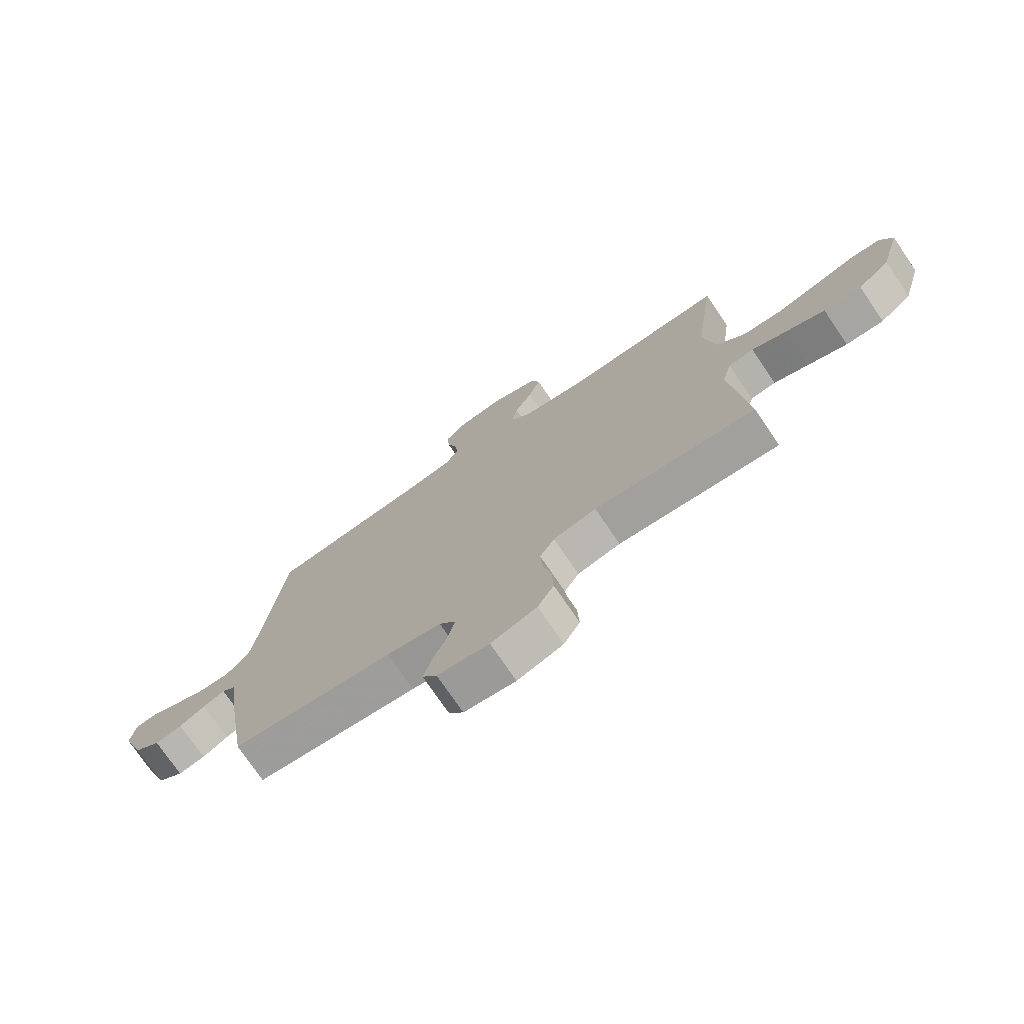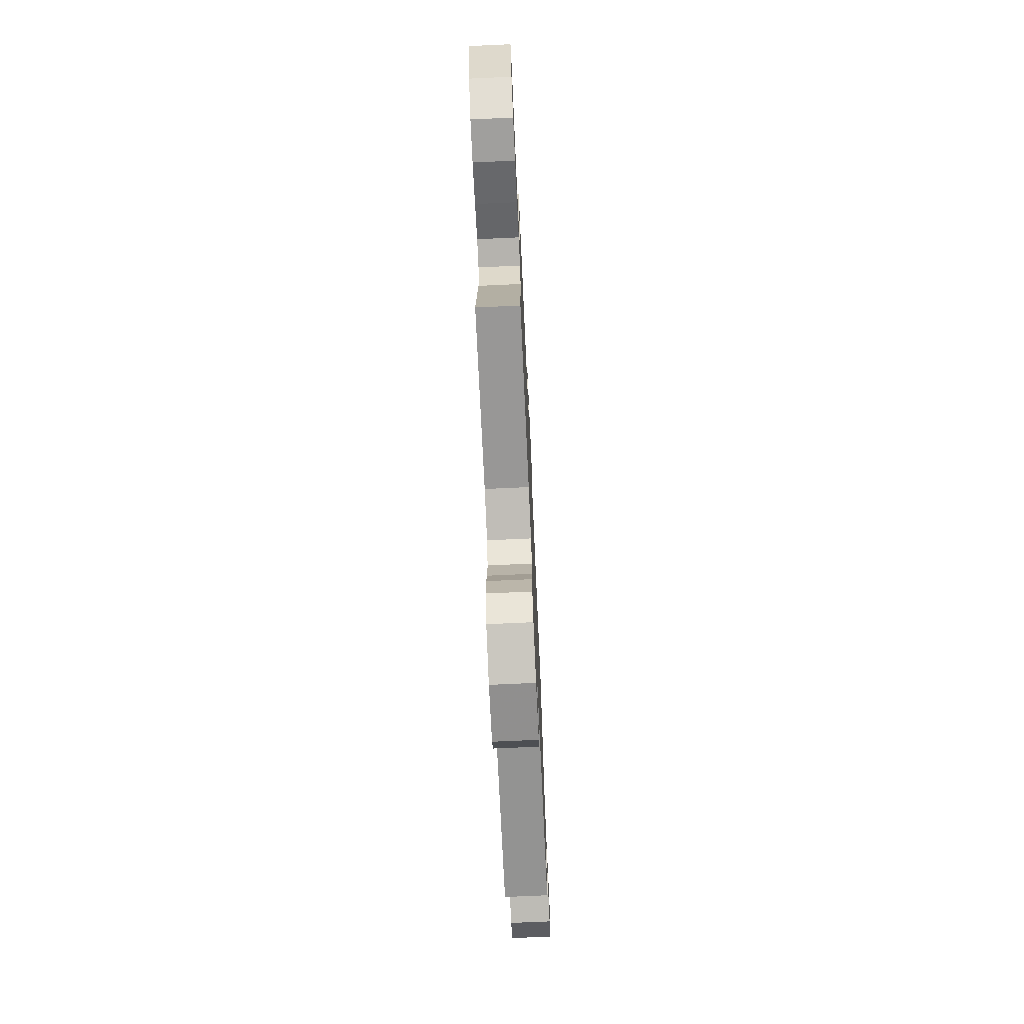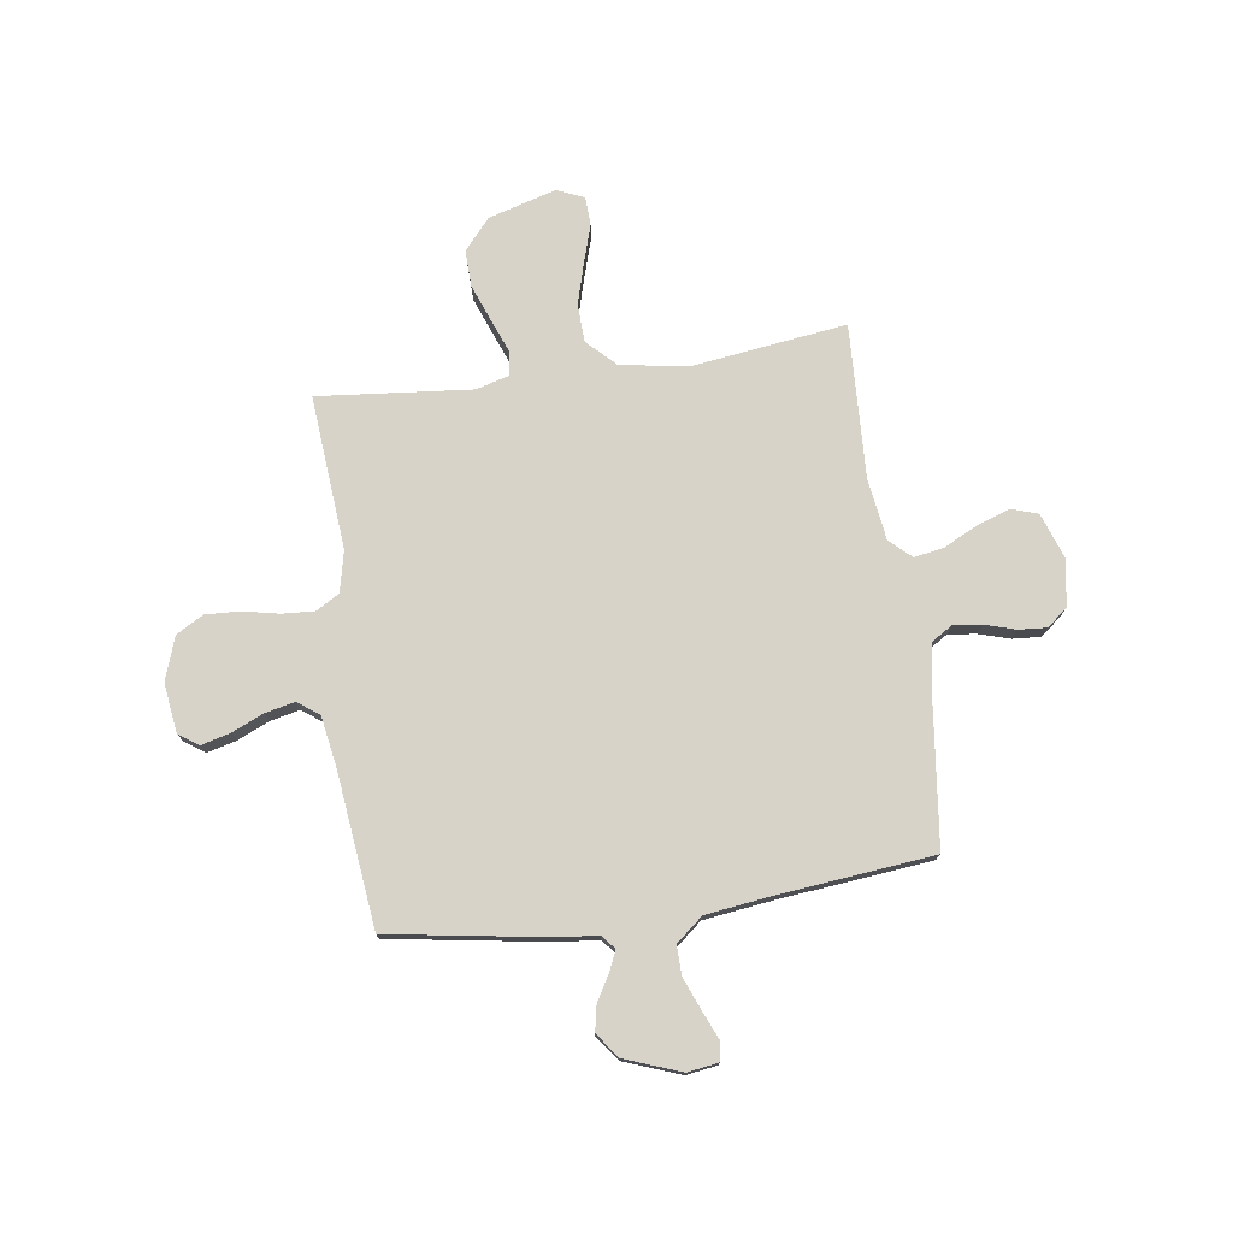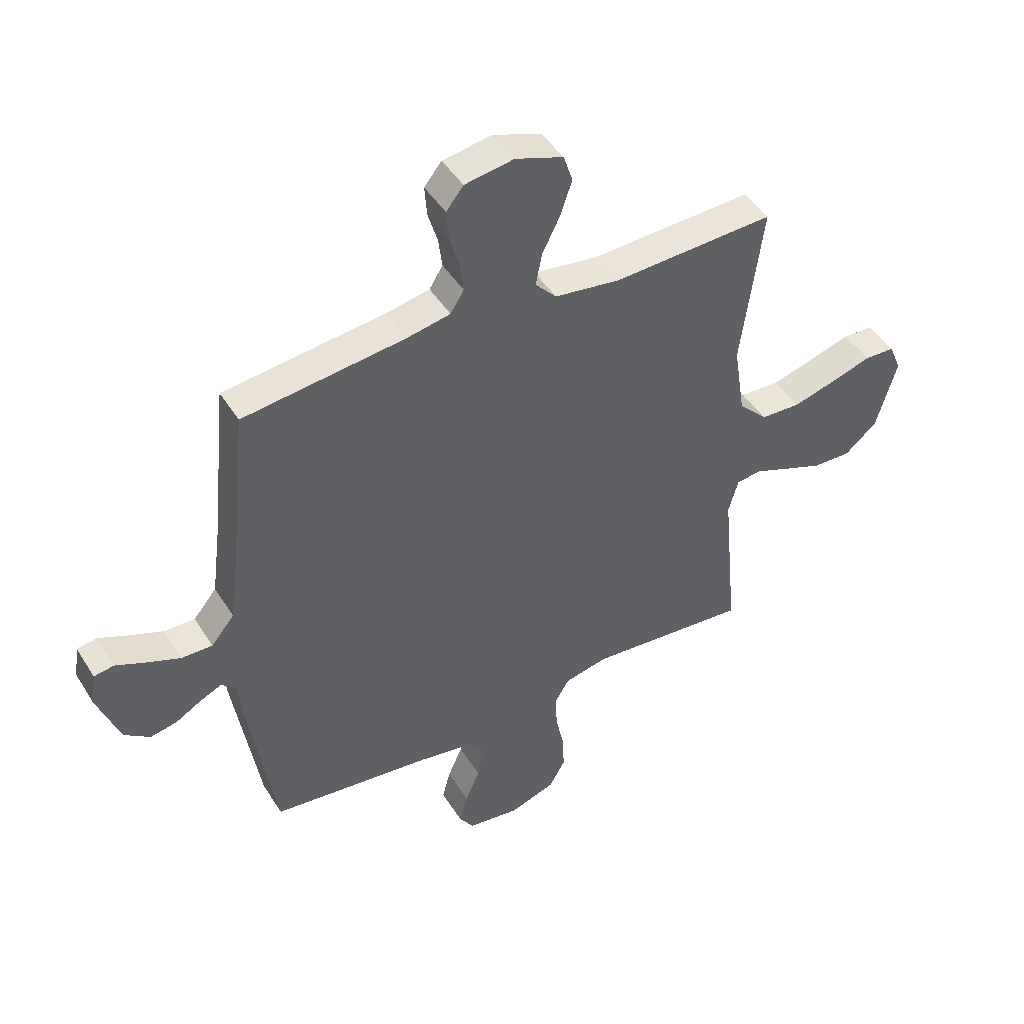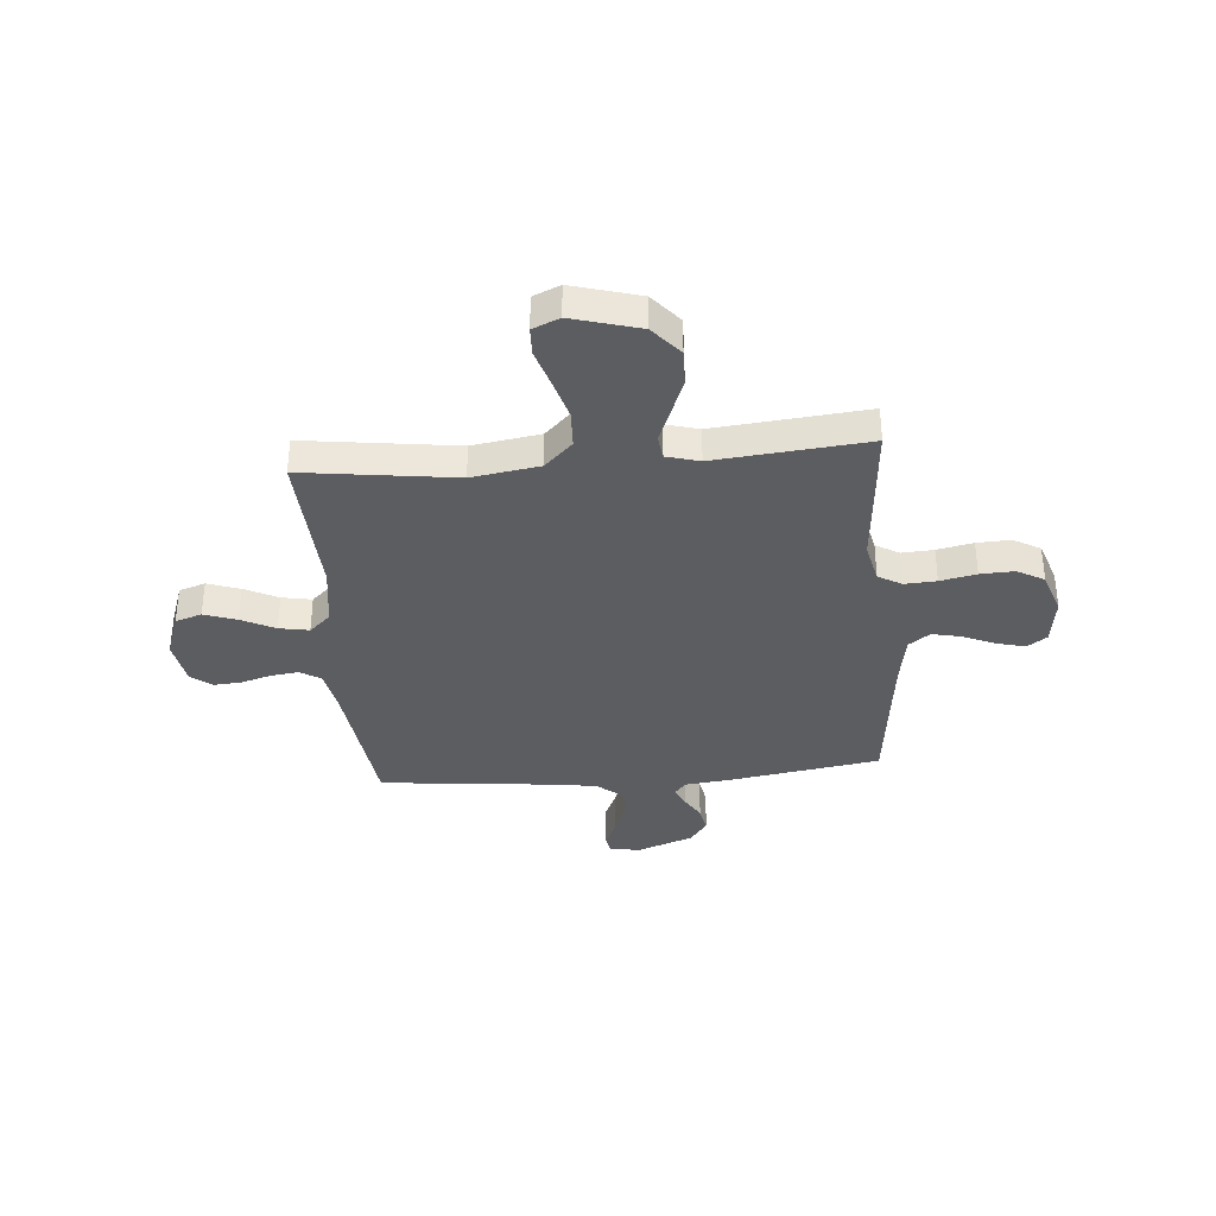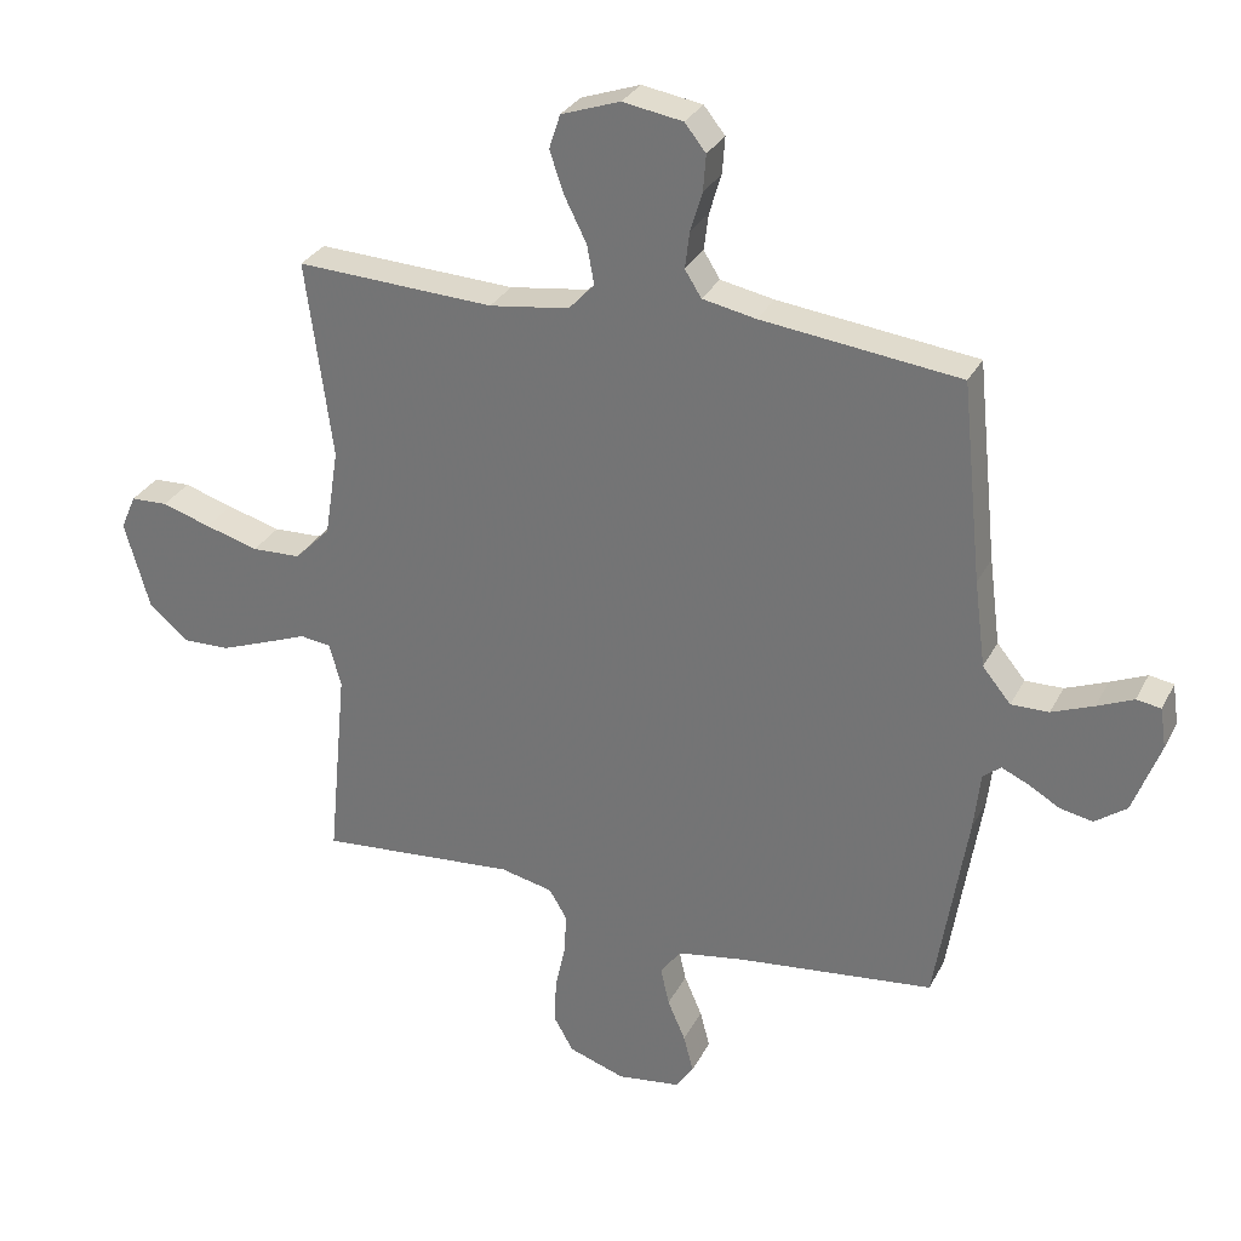
<metadata>
{"format":"obj","ext":"obj","renderer":"f3d","projection":"perspective","resolution":1024,"background":"white","views":[{"elev":-74.9,"azim":34.2,"up":"+Z"},{"elev":-73.0,"azim":92.6,"up":"+Z"},{"elev":75.8,"azim":-98.1,"up":"+Y"},{"elev":45.6,"azim":-30.2,"up":"+Z"},{"elev":-35.7,"azim":94.8,"up":"+Y"},{"elev":29.9,"azim":-157.0,"up":"+Z"}]}
</metadata>
<code>
v -0.5 0.07 -0.5
v -0.548 0.07 -0.2
v -0.558 0.07 -0.111
v -0.585 0.07 -0.089
v -0.625 0.07 -0.107
v -0.673 0.07 -0.135
v -0.723 0.07 -0.145
v -0.771 0.07 -0.11
v -0.812 0.07 0
v -0.803 0.07 0.061
v -0.766 0.07 0.067
v -0.711 0.07 0.043
v -0.648 0.07 0.018
v -0.591 0.07 0.017
v -0.548 0.07 0.069
v -0.531 0.07 0.2
v -0.5 0.07 0.5
v -0.2 0.07 0.536
v -0.119 0.07 0.552
v -0.094 0.07 0.592
v -0.101 0.07 0.647
v -0.119 0.07 0.707
v -0.123 0.07 0.762
v -0.091 0.07 0.802
v 0 0.07 0.817
v 0.089 0.07 0.786
v 0.106 0.07 0.734
v 0.084 0.07 0.67
v 0.051 0.07 0.604
v 0.04 0.07 0.545
v 0.079 0.07 0.503
v 0.2 0.07 0.486
v 0.5 0.07 0.5
v 0.46 0.07 0.2
v 0.481 0.07 0.067
v 0.535 0.07 0.012
v 0.609 0.07 0.009
v 0.69 0.07 0.032
v 0.764 0.07 0.055
v 0.82 0.07 0.053
v 0.843 0.07 0
v 0.805 0.07 -0.133
v 0.745 0.07 -0.184
v 0.674 0.07 -0.182
v 0.6 0.07 -0.154
v 0.536 0.07 -0.129
v 0.489 0.07 -0.135
v 0.471 0.07 -0.2
v 0.5 0.07 -0.5
v 0.2 0.07 -0.475
v 0.12 0.07 -0.493
v 0.093 0.07 -0.539
v 0.097 0.07 -0.602
v 0.112 0.07 -0.673
v 0.115 0.07 -0.74
v 0.085 0.07 -0.793
v 0 0.07 -0.822
v -0.096 0.07 -0.809
v -0.123 0.07 -0.77
v -0.108 0.07 -0.713
v -0.081 0.07 -0.651
v -0.068 0.07 -0.593
v -0.099 0.07 -0.551
v -0.2 0.07 -0.534
v -0.5 0 -0.5
v -0.548 0 -0.2
v -0.558 0 -0.111
v -0.585 0 -0.089
v -0.625 0 -0.107
v -0.673 0 -0.135
v -0.723 0 -0.145
v -0.771 0 -0.11
v -0.812 0 0
v -0.803 0 0.061
v -0.766 0 0.067
v -0.711 0 0.043
v -0.648 0 0.018
v -0.591 0 0.017
v -0.548 0 0.069
v -0.531 0 0.2
v -0.5 0 0.5
v -0.2 0 0.536
v -0.119 0 0.552
v -0.094 0 0.592
v -0.101 0 0.647
v -0.119 0 0.707
v -0.123 0 0.762
v -0.091 0 0.802
v 0 0 0.817
v 0.089 0 0.786
v 0.106 0 0.734
v 0.084 0 0.67
v 0.051 0 0.604
v 0.04 0 0.545
v 0.079 0 0.503
v 0.2 0 0.486
v 0.5 0 0.5
v 0.46 0 0.2
v 0.481 0 0.067
v 0.535 0 0.012
v 0.609 0 0.009
v 0.69 0 0.032
v 0.764 0 0.055
v 0.82 0 0.053
v 0.843 0 0
v 0.805 0 -0.133
v 0.745 0 -0.184
v 0.674 0 -0.182
v 0.6 0 -0.154
v 0.536 0 -0.129
v 0.489 0 -0.135
v 0.471 0 -0.2
v 0.5 0 -0.5
v 0.2 0 -0.475
v 0.12 0 -0.493
v 0.093 0 -0.539
v 0.097 0 -0.602
v 0.112 0 -0.673
v 0.115 0 -0.74
v 0.085 0 -0.793
v 0 0 -0.822
v -0.096 0 -0.809
v -0.123 0 -0.77
v -0.108 0 -0.713
v -0.081 0 -0.651
v -0.068 0 -0.593
v -0.099 0 -0.551
v -0.2 0 -0.534
f 59 60 61
f 58 59 61
f 57 58 61
f 56 57 61
f 55 56 61
f 54 55 61
f 53 54 61
f 52 53 61 62
f 51 52 62 63
f 48 49 50
f 47 48 50 51
f 44 45 46
f 43 44 46
f 42 43 46
f 41 42 46
f 40 41 46
f 39 40 46
f 38 39 46
f 37 38 46 47
f 51 63 64
f 47 51 64
f 37 47 64
f 36 37 64
f 32 33 34
f 31 32 34 35
f 27 28 29
f 26 27 29
f 25 26 29
f 24 25 29
f 23 24 29
f 22 23 29
f 21 22 29
f 20 21 29 30
f 30 31 35
f 20 30 35
f 19 20 35
f 16 17 18
f 1 2 3
f 64 1 3
f 36 64 3
f 35 36 3
f 19 35 3
f 18 19 3
f 16 18 3
f 15 16 3
f 10 11 12
f 9 10 12
f 8 9 12
f 7 8 12
f 6 7 12
f 5 6 12
f 14 15 3 4
f 13 14 4 5
f 5 12 13
f 125 124 123
f 125 123 122
f 125 122 121
f 125 121 120
f 125 120 119
f 125 119 118
f 125 118 117
f 126 125 117 116
f 127 126 116 115
f 114 113 112
f 115 114 112 111
f 110 109 108
f 110 108 107
f 110 107 106
f 110 106 105
f 110 105 104
f 110 104 103
f 110 103 102
f 111 110 102 101
f 128 127 115
f 128 115 111
f 128 111 101
f 128 101 100
f 98 97 96
f 99 98 96 95
f 93 92 91
f 93 91 90
f 93 90 89
f 93 89 88
f 93 88 87
f 93 87 86
f 93 86 85
f 94 93 85 84
f 99 95 94
f 99 94 84
f 99 84 83
f 82 81 80
f 67 66 65
f 67 65 128
f 67 128 100
f 67 100 99
f 67 99 83
f 67 83 82
f 67 82 80
f 67 80 79
f 76 75 74
f 76 74 73
f 76 73 72
f 76 72 71
f 76 71 70
f 76 70 69
f 68 67 79 78
f 69 68 78 77
f 77 76 69
f 1 65 66 2
f 2 66 67 3
f 3 67 68 4
f 4 68 69 5
f 5 69 70 6
f 6 70 71 7
f 7 71 72 8
f 8 72 73 9
f 9 73 74 10
f 10 74 75 11
f 11 75 76 12
f 12 76 77 13
f 13 77 78 14
f 14 78 79 15
f 15 79 80 16
f 16 80 81 17
f 17 81 82 18
f 18 82 83 19
f 19 83 84 20
f 20 84 85 21
f 21 85 86 22
f 22 86 87 23
f 23 87 88 24
f 24 88 89 25
f 25 89 90 26
f 26 90 91 27
f 27 91 92 28
f 28 92 93 29
f 29 93 94 30
f 30 94 95 31
f 31 95 96 32
f 32 96 97 33
f 33 97 98 34
f 34 98 99 35
f 35 99 100 36
f 36 100 101 37
f 37 101 102 38
f 38 102 103 39
f 39 103 104 40
f 40 104 105 41
f 41 105 106 42
f 42 106 107 43
f 43 107 108 44
f 44 108 109 45
f 45 109 110 46
f 46 110 111 47
f 47 111 112 48
f 48 112 113 49
f 49 113 114 50
f 50 114 115 51
f 51 115 116 52
f 52 116 117 53
f 53 117 118 54
f 54 118 119 55
f 55 119 120 56
f 56 120 121 57
f 57 121 122 58
f 58 122 123 59
f 59 123 124 60
f 60 124 125 61
f 61 125 126 62
f 62 126 127 63
f 63 127 128 64
f 64 128 65 1

</code>
